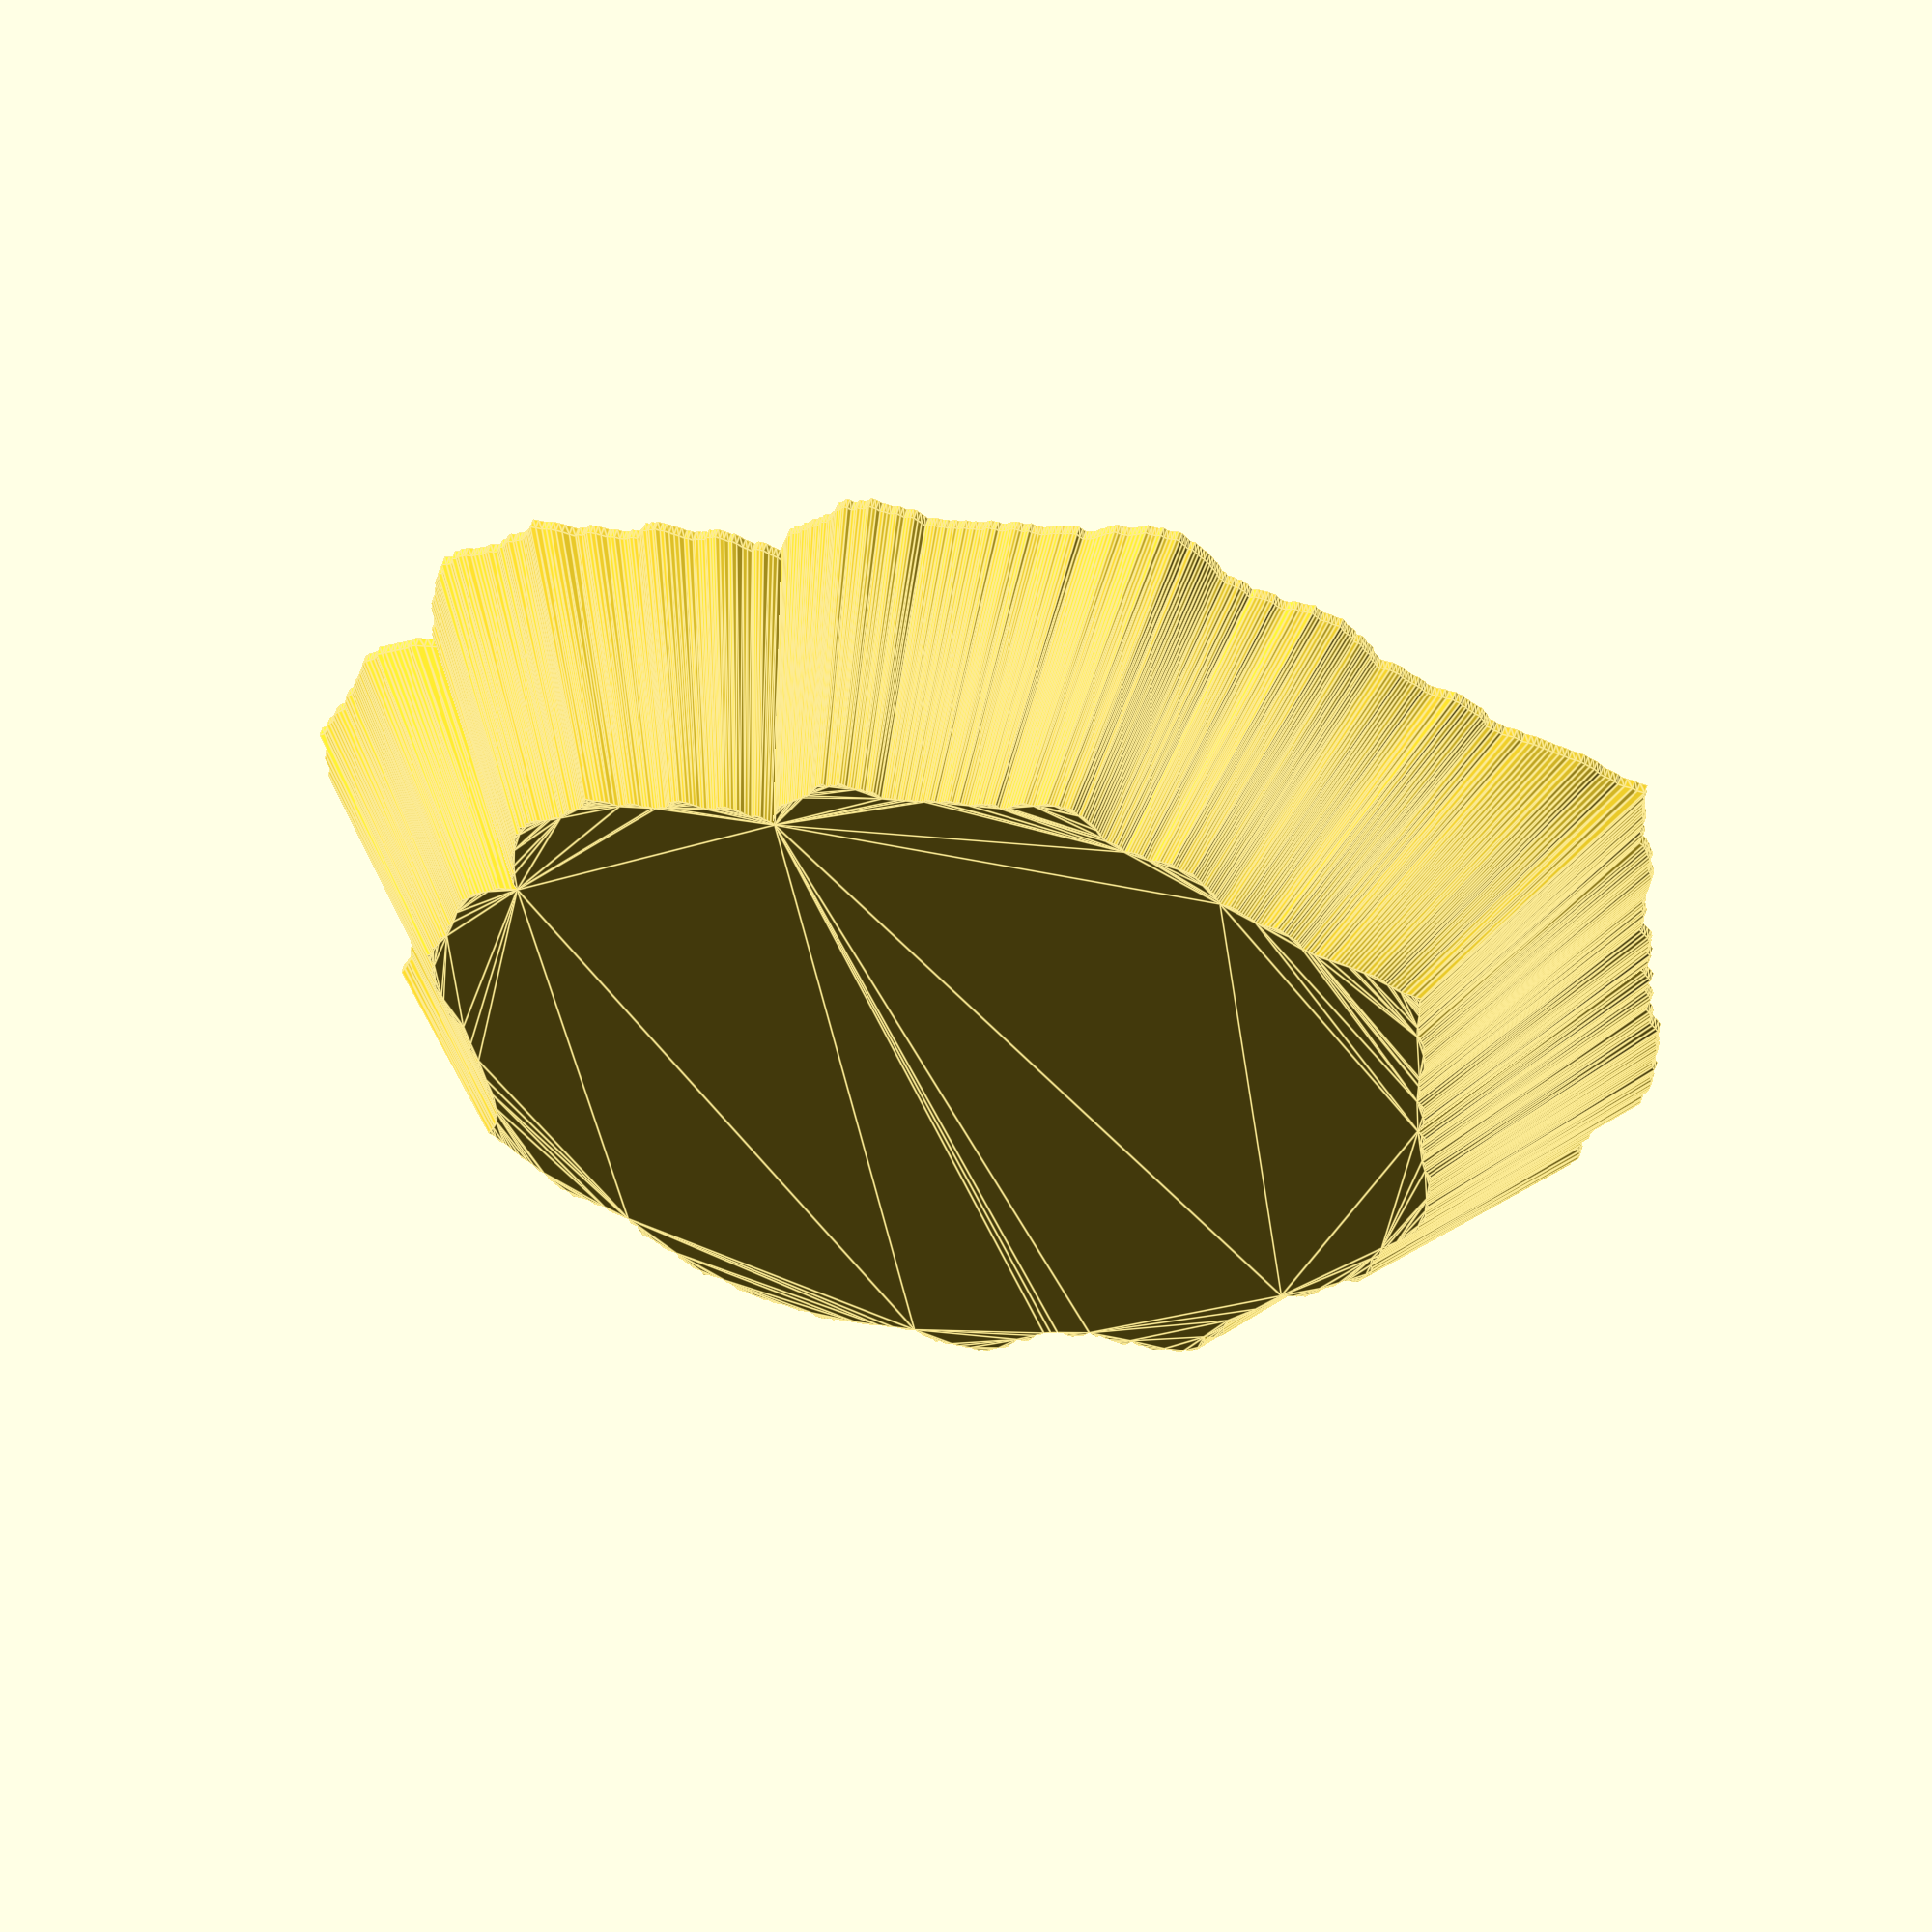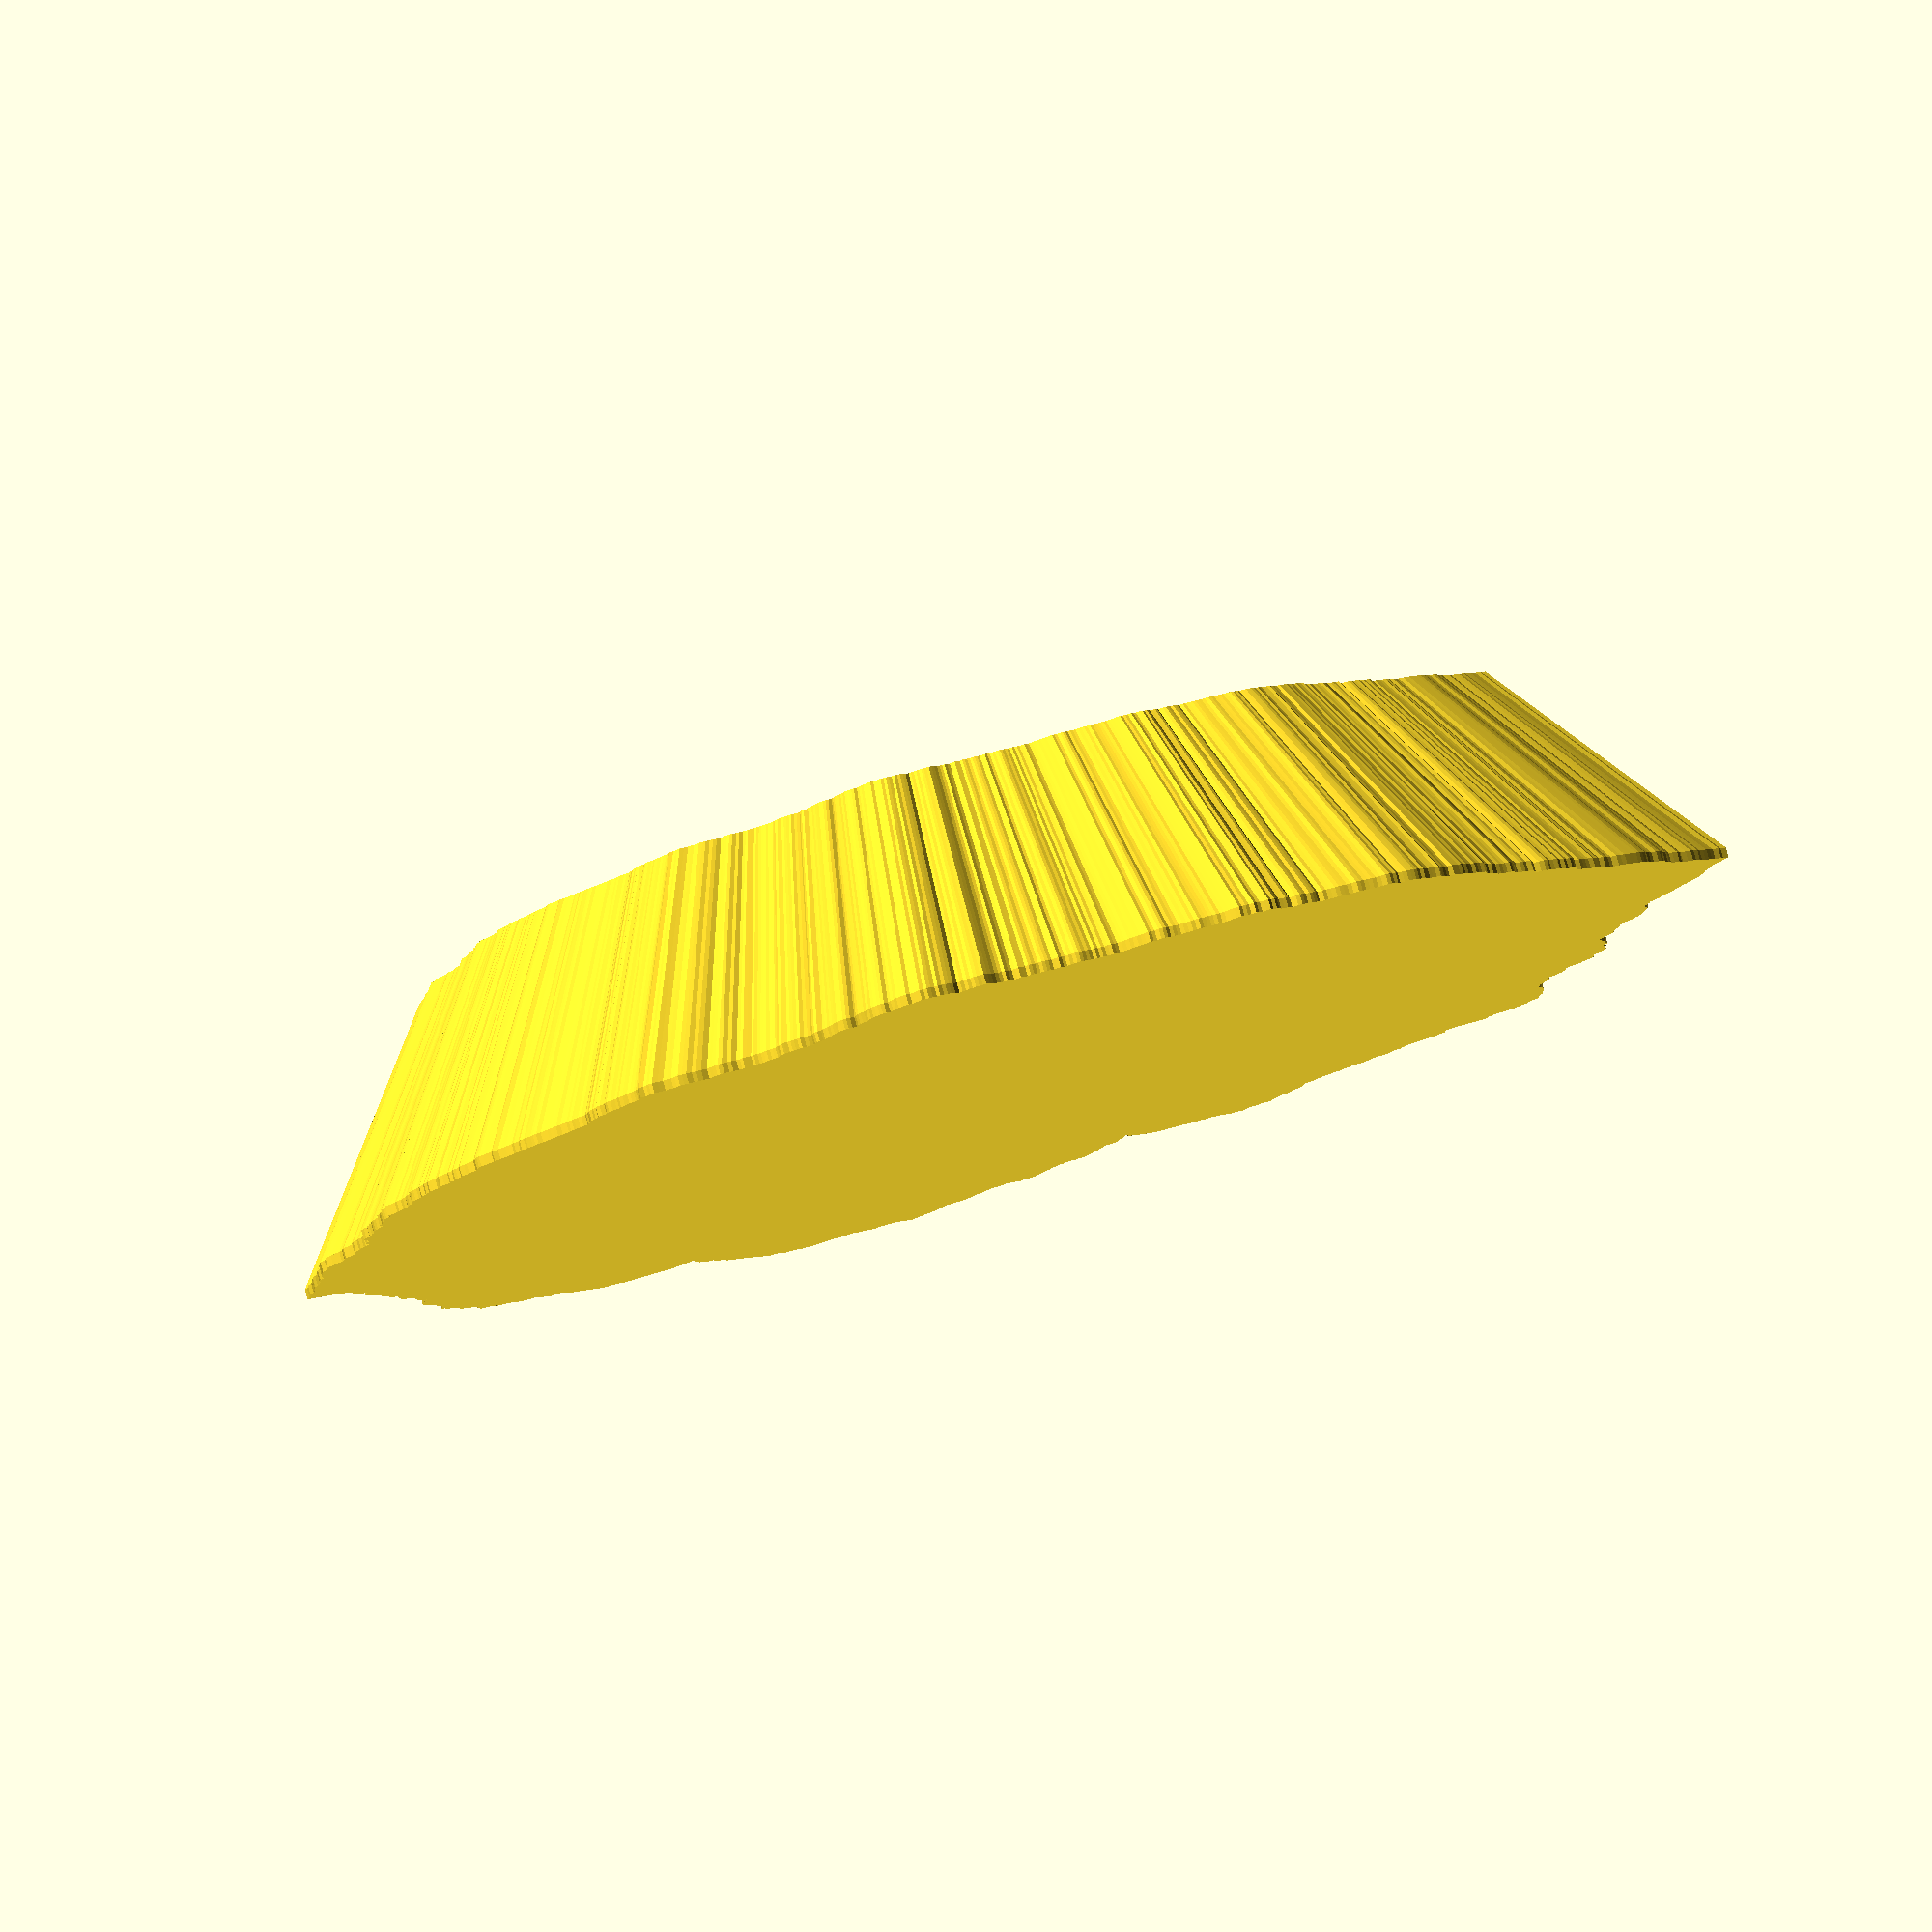
<openscad>
translate([0,0,0.8]) linear_extrude(height = 19.200, center=false, convexity = 10, $fn= 1025, scale=0.75) mypoly();
	linear_extrude(height = 0.81, center=false, convexity = 10, $fn= 20, scale=1) mypoly();
	
module mypoly() { polygon(points=[[50.000, 0.000], [49.814, 0.305], [49.689, 0.609], [49.666, 0.913], [49.772, 1.221], [49.495, 1.517], [49.406, 1.818], [49.339, 2.118], [49.346, 2.422], [48.943, 2.703], [48.685, 2.988], [48.404, 3.269], [48.131, 3.547], [48.068, 3.839], [47.930, 4.123], [47.937, 4.420], [47.878, 4.711], [47.442, 4.962], [47.251, 5.235], [46.802, 5.476], [46.511, 5.731], [46.076, 5.964], [45.818, 6.217], [45.631, 6.476], [45.471, 6.738], [45.568, 7.038], [45.740, 7.352], [45.584, 7.614], [45.501, 7.887], [45.282, 8.136], [45.063, 8.382], [45.009, 8.657], [44.761, 8.895], [44.628, 9.153], [44.344, 9.378], [44.162, 9.623], [43.926, 9.854], [43.865, 10.123], [43.796, 10.390], [43.716, 10.655], [43.796, 10.959], [43.518, 11.174], [43.358, 11.416], [43.375, 11.705], [43.320, 11.976], [43.172, 12.220], [42.941, 12.440], [42.634, 12.635], [42.446, 12.862], [42.310, 13.105], [42.378, 13.411], [42.208, 13.643], [42.180, 13.920], [42.015, 14.152], [41.622, 14.304], [41.517, 14.553], [41.345, 14.778], [41.294, 15.046], [41.086, 15.256], [40.986, 15.505], [40.959, 15.783], [40.680, 15.962], [40.516, 16.185], [40.484, 16.461], [40.360, 16.700], [40.117, 16.888], [40.094, 17.168], [39.918, 17.383], [39.825, 17.634], [39.781, 17.907], [39.663, 18.147], [39.516, 18.373], [39.297, 18.565], [39.469, 18.944], [39.596, 19.304], [39.715, 19.664], [39.674, 19.948], [39.528, 20.179], [39.332, 20.384], [39.377, 20.714], [39.410, 21.041], [39.277, 21.280], [39.069, 21.478], [39.038, 21.774], [39.009, 22.072], [38.896, 22.324], [38.992, 22.698], [38.969, 23.006], [38.954, 23.320], [38.623, 23.445], [38.346, 23.600], [38.236, 23.856], [38.144, 24.125], [37.783, 24.222], [37.633, 24.453], [37.694, 24.822], [37.618, 25.105], [37.292, 25.219], [36.994, 25.348], [36.809, 25.555], [36.387, 25.594], [35.935, 25.607], [35.524, 25.644], [35.254, 25.779], [34.894, 25.846], [34.758, 26.076], [34.581, 26.276], [34.187, 26.309], [34.032, 26.523], [33.710, 26.606], [33.588, 26.845], [33.359, 26.999], [33.030, 27.070], [32.789, 27.210], [32.639, 27.425], [32.294, 27.475], [32.067, 27.622], [31.900, 27.821], [31.731, 28.018], [31.375, 28.048], [31.218, 28.253], [30.859, 28.275], [30.492, 28.284], [30.130, 28.294], [29.657, 28.194], [29.426, 28.319], [28.992, 28.246], [28.557, 28.166], [27.857, 27.814], [28.009, 28.311], [28.045, 28.697], [28.057, 29.064], [28.175, 29.547], [28.107, 29.839], [28.023, 30.118], [27.838, 30.289], [27.553, 30.350], [27.599, 30.778], [27.595, 31.155], [27.738, 31.706], [27.771, 32.140], [27.611, 32.354], [27.612, 32.760], [27.572, 33.121], [27.528, 33.484], [27.336, 33.669], [27.133, 33.841], [27.019, 34.125], [26.682, 34.127], [26.544, 34.383], [26.369, 34.592], [26.266, 34.899], [25.999, 34.989], [25.970, 35.402], [25.841, 35.682], [25.843, 36.150], [25.782, 36.536], [25.740, 36.954], [25.701, 37.384], [25.566, 37.681], [25.515, 38.107], [25.263, 38.236], [25.134, 38.552], [24.858, 38.644], [24.711, 38.938], [24.355, 38.902], [24.067, 38.972], [23.778, 39.037], [23.481, 39.087], [23.349, 39.412], [23.184, 39.687], [22.923, 39.797], [22.731, 40.030], [22.579, 40.336], [22.496, 40.773], [22.333, 41.070], [22.149, 41.333], [22.078, 41.815], [21.985, 42.264], [21.854, 42.648], [21.678, 42.951], [21.382, 43.018], [21.124, 43.162], [20.976, 43.532], [20.689, 43.619], [20.604, 44.136], [20.549, 44.732], [20.441, 45.225], [20.304, 45.666], [20.106, 45.978], [19.907, 46.295], [19.775, 46.775], [19.621, 47.216], [19.283, 47.216], [18.946, 47.217], [18.589, 47.160], [18.287, 47.242], [17.983, 47.317], [17.677, 47.384], [17.411, 47.559], [17.183, 47.841], [16.897, 47.968], [16.706, 48.369], [16.413, 48.484], [16.097, 48.528], [15.777, 48.555], [15.526, 48.801], [15.200, 48.810], [14.877, 48.825], [14.642, 49.129], [14.431, 49.532], [14.135, 49.646], [13.846, 49.789], [13.590, 50.052], [13.335, 50.330], [13.061, 50.549], [12.852, 51.028], [12.571, 51.236], [12.308, 51.526], [11.984, 51.567], [11.726, 51.898], [11.360, 51.753], [11.044, 51.825], [10.768, 52.095], [10.506, 52.450], [10.108, 52.121], [9.777, 52.119], [9.447, 52.120], [9.176, 52.454], [8.834, 52.395], [8.502, 52.378], [8.175, 52.393], [7.842, 52.364], [7.485, 52.160], [7.165, 52.205], [6.830, 52.134], [6.481, 51.941], [6.167, 52.016], [5.833, 51.920], [5.514, 51.954], [5.198, 52.008], [4.863, 51.868], [4.541, 51.854], [4.198, 51.569], [3.862, 51.329], [3.550, 51.395], [3.227, 51.294], [2.905, 51.172], [2.578, 50.942], [2.272, 51.085], [1.961, 51.158], [1.642, 50.991], [1.328, 50.978], [1.013, 50.813], [0.698, 50.608], [0.386, 50.371], [0.077, 50.000], [-0.233, 50.613], [-0.548, 51.129], [-0.873, 51.775], [-1.199, 52.162], [-1.522, 52.254], [-1.853, 52.545], [-2.186, 52.805], [-2.527, 53.150], [-2.866, 53.381], [-3.216, 53.744], [-3.562, 53.982], [-3.922, 54.361], [-4.251, 54.285], [-4.596, 54.397], [-4.953, 54.627], [-5.317, 54.905], [-5.670, 55.028], [-6.016, 55.072], [-6.347, 54.978], [-6.687, 54.966], [-7.025, 54.928], [-7.378, 55.007], [-7.709, 54.918], [-8.057, 54.951], [-8.406, 54.980], [-8.752, 54.987], [-9.106, 55.034], [-9.418, 54.831], [-9.777, 54.901], [-10.125, 54.905], [-10.518, 55.137], [-10.885, 55.218], [-11.204, 55.059], [-11.577, 55.158], [-11.911, 55.070], [-12.226, 54.895], [-12.626, 55.096], [-13.038, 55.334], [-13.430, 55.473], [-13.804, 55.528], [-14.127, 55.373], [-14.512, 55.459], [-14.899, 55.547], [-15.318, 55.742], [-15.640, 55.578], [-16.016, 55.604], [-16.395, 55.636], [-16.867, 55.969], [-17.152, 55.677], [-17.461, 55.470], [-17.707, 55.071], [-18.018, 54.880], [-18.402, 54.914], [-18.812, 55.013], [-19.121, 54.817], [-19.516, 54.867], [-19.797, 54.595], [-20.068, 54.302], [-20.392, 54.153], [-20.736, 54.061], [-21.137, 54.112], [-21.481, 54.014], [-21.760, 53.752], [-22.115, 53.680], [-22.341, 53.299], [-22.555, 52.899], [-22.866, 52.730], [-23.148, 52.495], [-23.441, 52.289], [-23.754, 52.129], [-24.043, 51.918], [-24.345, 51.736], [-24.662, 51.587], [-25.014, 51.510], [-25.315, 51.327], [-25.614, 51.139], [-25.751, 50.636], [-25.968, 50.297], [-26.196, 49.984], [-26.317, 49.476], [-26.660, 49.388], [-27.004, 49.298], [-27.359, 49.229], [-27.575, 48.908], [-27.874, 48.737], [-28.105, 48.451], [-28.407, 48.287], [-28.672, 48.061], [-29.047, 48.018], [-29.417, 47.963], [-29.737, 47.824], [-30.026, 47.635], [-30.311, 47.441], [-30.460, 47.037], [-30.776, 46.891], [-30.987, 46.588], [-31.424, 46.622], [-31.818, 46.588], [-32.042, 46.303], [-32.267, 46.024], [-32.646, 45.963], [-32.887, 45.706], [-33.204, 45.555], [-33.414, 45.258], [-33.694, 45.056], [-34.035, 44.935], [-34.388, 44.827], [-34.763, 44.746], [-35.130, 44.651], [-35.441, 44.482], [-35.681, 44.224], [-35.757, 43.767], [-36.195, 43.753], [-36.523, 43.601], [-36.945, 43.561], [-37.209, 43.330], [-37.563, 43.204], [-37.776, 42.915], [-38.207, 42.872], [-38.445, 42.610], [-38.970, 42.664], [-39.351, 42.554], [-39.733, 42.441], [-40.041, 42.249], [-40.687, 42.406], [-41.169, 42.385], [-41.753, 42.463], [-42.398, 42.594], [-42.473, 42.149], [-42.583, 41.743], [-42.798, 41.442], [-43.018, 41.148], [-43.028, 40.655], [-43.181, 40.301], [-43.385, 39.997], [-43.525, 39.636], [-43.766, 39.367], [-43.946, 39.044], [-44.063, 38.667], [-44.321, 38.415], [-44.372, 37.985], [-44.472, 37.601], [-44.681, 37.311], [-44.771, 36.923], [-45.041, 36.683], [-45.220, 36.370], [-45.371, 36.036], [-45.381, 35.593], [-45.599, 35.315], [-45.824, 35.041], [-46.055, 34.773], [-46.257, 34.482], [-46.398, 34.146], [-46.575, 33.839], [-46.772, 33.546], [-46.932, 33.227], [-46.845, 32.736], [-46.936, 32.373], [-47.098, 32.061], [-47.359, 31.815], [-47.192, 31.285], [-47.083, 30.799], [-46.979, 30.321], [-46.971, 29.910], [-47.142, 29.614], [-47.250, 29.280], [-47.094, 28.785], [-46.998, 28.332], [-47.161, 28.037], [-47.391, 27.783], [-47.474, 27.442], [-47.410, 27.018], [-47.470, 26.668], [-47.446, 26.274], [-47.491, 25.919], [-47.428, 25.509], [-47.710, 25.284], [-48.024, 25.075], [-48.080, 24.731], [-48.049, 24.344], [-48.402, 24.151], [-48.671, 23.913], [-48.942, 23.675], [-49.257, 23.456], [-49.263, 23.090], [-49.195, 22.691], [-49.373, 22.407], [-49.356, 22.035], [-49.591, 21.777], [-49.614, 21.425], [-49.795, 21.142], [-49.959, 20.851], [-50.031, 20.522], [-50.040, 20.168], [-49.998, 19.796], [-49.991, 19.440], [-50.236, 19.181], [-50.630, 18.977], [-50.641, 18.627], [-50.795, 18.331], [-50.925, 18.026], [-50.977, 17.694], [-51.205, 17.422], [-51.406, 17.140], [-51.389, 16.784], [-51.308, 16.411], [-51.480, 16.119], [-51.830, 15.880], [-51.580, 15.458], [-51.434, 15.071], [-51.453, 14.735], [-51.311, 14.355], [-51.331, 14.022], [-51.305, 13.677], [-51.483, 13.387], [-51.524, 13.061], [-51.520, 12.724], [-51.717, 12.437], [-51.922, 12.150], [-51.984, 11.829], [-51.951, 11.487], [-51.869, 11.136], [-51.850, 10.800], [-51.997, 10.498], [-51.859, 10.140], [-51.973, 9.832], [-51.935, 9.495], [-52.049, 9.187], [-51.908, 8.834], [-51.749, 8.481], [-51.794, 8.163], [-51.863, 7.848], [-51.714, 7.502], [-51.453, 7.142], [-51.540, 6.832], [-51.428, 6.497], [-51.514, 6.187], [-51.469, 5.862], [-51.384, 5.534], [-51.512, 5.228], [-51.277, 4.887], [-51.221, 4.565], [-51.103, 4.239], [-50.986, 3.915], [-51.119, 3.610], [-51.261, 3.304], [-51.277, 2.990], [-51.248, 2.673], [-51.073, 2.350], [-50.871, 2.028], [-50.671, 1.709], [-50.777, 1.401], [-50.408, 1.082], [-50.318, 0.771], [-50.120, 0.461], [-50.000, 0.153], [-49.866, -0.153], [-49.882, -0.459], [-49.638, -0.761], [-49.696, -1.066], [-49.485, -1.365], [-49.488, -1.669], [-49.228, -1.962], [-49.175, -2.262], [-49.066, -2.559], [-48.791, -2.844], [-48.639, -3.135], [-48.533, -3.427], [-48.450, -3.720], [-48.336, -4.009], [-48.243, -4.299], [-47.995, -4.574], [-47.881, -4.859], [-47.775, -5.145], [-47.740, -5.437], [-47.635, -5.721], [-47.613, -6.015], [-47.383, -6.281], [-47.236, -6.556], [-47.006, -6.818], [-47.155, -7.135], [-47.185, -7.436], [-47.329, -7.757], [-47.435, -8.073], [-47.383, -8.363], [-47.425, -8.671], [-47.384, -8.964], [-47.574, -9.302], [-47.391, -9.568], [-47.117, -9.814], [-47.272, -10.149], [-47.292, -10.457], [-47.091, -10.716], [-46.846, -10.962], [-46.809, -11.257], [-46.822, -11.564], [-46.621, -11.818], [-46.596, -12.116], [-46.574, -12.416], [-46.463, -12.692], [-46.257, -12.941], [-46.249, -13.245], [-46.306, -13.568], [-46.450, -13.920], [-46.080, -14.118], [-45.975, -14.395], [-45.940, -14.693], [-45.781, -14.953], [-45.334, -15.115], [-44.903, -15.277], [-44.660, -15.501], [-44.413, -15.721], [-44.238, -15.965], [-44.092, -16.218], [-43.800, -16.416], [-43.496, -16.607], [-43.043, -16.737], [-42.725, -16.916], [-42.329, -17.060], [-41.817, -17.152], [-41.766, -17.431], [-41.723, -17.714], [-41.544, -17.940], [-41.424, -18.190], [-41.157, -18.375], [-40.721, -18.480], [-40.449, -18.656], [-39.983, -18.740], [-39.784, -18.945], [-39.642, -19.176], [-39.328, -19.323], [-39.016, -19.467], [-38.934, -19.725], [-38.689, -19.900], [-38.500, -20.102], [-38.353, -20.326], [-38.231, -20.562], [-38.029, -20.755], [-37.927, -21.002], [-37.781, -21.225], [-37.806, -21.545], [-37.874, -21.892], [-37.723, -22.115], [-37.765, -22.452], [-37.514, -22.615], [-37.371, -22.842], [-37.171, -23.034], [-36.952, -23.213], [-36.810, -23.439], [-36.497, -23.556], [-36.256, -23.716], [-35.982, -23.854], [-36.148, -24.284], [-36.197, -24.640], [-36.053, -24.867], [-35.763, -24.991], [-35.870, -25.395], [-35.839, -25.705], [-35.794, -26.006], [-35.790, -26.339], [-35.753, -26.652], [-35.742, -26.986], [-35.738, -27.328], [-35.670, -27.625], [-35.500, -27.843], [-35.277, -28.019], [-34.979, -28.134], [-34.564, -28.150], [-34.734, -28.645], [-34.790, -29.051], [-34.791, -29.416], [-34.571, -29.595], [-34.610, -29.998], [-34.570, -30.337], [-34.592, -30.733], [-34.523, -31.052], [-34.374, -31.302], [-34.196, -31.525], [-33.981, -31.715], [-33.621, -31.767], [-33.612, -32.150], [-33.546, -32.483], [-33.520, -32.858], [-33.416, -33.161], [-33.245, -33.398], [-33.076, -33.638], [-32.754, -33.721], [-32.602, -33.979], [-32.491, -34.281], [-32.346, -34.551], [-32.045, -34.653], [-31.855, -34.874], [-31.528, -34.944], [-31.181, -34.988], [-30.995, -35.211], [-30.625, -35.224], [-30.331, -35.321], [-29.974, -35.340], [-29.603, -35.341], [-29.058, -35.125], [-29.010, -35.508], [-28.767, -35.654], [-28.648, -35.955], [-28.415, -36.115], [-28.269, -36.386], [-28.046, -36.560], [-27.802, -36.705], [-27.571, -36.867], [-27.173, -36.803], [-26.766, -36.722], [-26.345, -36.613], [-25.999, -36.603], [-25.704, -36.663], [-25.508, -36.861], [-25.116, -36.775], [-24.770, -36.749], [-24.682, -37.108], [-24.551, -37.407], [-24.249, -37.444], [-23.950, -37.485], [-23.804, -37.765], [-23.540, -37.858], [-23.247, -37.903], [-22.994, -38.011], [-22.809, -38.232], [-22.569, -38.362], [-22.305, -38.451], [-22.007, -38.480], [-21.824, -38.708], [-21.648, -38.952], [-21.307, -38.897], [-21.038, -38.972], [-20.871, -39.236], [-20.651, -39.403], [-20.494, -39.694], [-20.274, -39.865], [-20.000, -39.929], [-19.700, -39.942], [-19.428, -40.006], [-19.129, -40.012], [-18.925, -40.217], [-18.628, -40.225], [-18.412, -40.406], [-18.142, -40.469], [-17.925, -40.651], [-17.718, -40.858], [-17.418, -40.850], [-17.134, -40.876], [-17.018, -41.308], [-16.823, -41.556], [-16.642, -41.845], [-16.439, -42.083], [-16.278, -42.439], [-16.075, -42.689], [-15.884, -42.978], [-15.710, -43.324], [-15.419, -43.348], [-15.155, -43.447], [-14.976, -43.797], [-14.738, -43.978], [-14.461, -44.047], [-14.145, -43.991], [-13.890, -44.125], [-13.617, -44.201], [-13.352, -44.306], [-13.134, -44.570], [-12.901, -44.788], [-12.677, -45.049], [-12.422, -45.203], [-12.204, -45.500], [-11.922, -45.562], [-11.652, -45.670], [-11.384, -45.791], [-11.124, -45.945], [-10.873, -46.145], [-10.601, -46.257], [-10.361, -46.521], [-10.158, -46.961], [-9.946, -47.386], [-9.714, -47.733], [-9.404, -47.707], [-9.124, -47.831], [-8.830, -47.882], [-8.591, -48.241], [-8.272, -48.157], [-7.973, -48.188], [-7.710, -48.438], [-7.442, -48.676], [-7.117, -48.539], [-6.825, -48.620], [-6.500, -48.462], [-6.168, -48.231], [-5.877, -48.303], [-5.586, -48.383], [-5.279, -48.326], [-4.950, -48.036], [-4.703, -48.560], [-4.421, -48.760], [-4.118, -48.741], [-3.813, -48.690], [-3.523, -48.825], [-3.222, -48.816], [-2.919, -48.780], [-2.609, -48.598], [-2.325, -48.905], [-2.028, -48.984], [-1.735, -49.200], [-1.440, -49.440], [-1.141, -49.601], [-0.838, -49.715], [-0.535, -49.821], [-0.230, -49.999], [0.077, -50.329], [0.386, -50.406], [0.696, -50.449], [1.008, -50.580], [1.322, -50.724], [1.636, -50.836], [1.956, -51.042], [2.282, -51.322], [2.602, -51.406], [2.914, -51.333], [3.231, -51.358], [3.536, -51.200], [3.864, -51.368], [4.194, -51.520], [4.516, -51.572], [4.839, -51.615], [5.156, -51.590], [5.464, -51.484], [5.789, -51.532], [6.090, -51.373], [6.396, -51.262], [6.717, -51.277], [7.040, -51.300], [7.375, -51.397], [7.659, -51.142], [7.967, -51.065], [8.268, -50.941], [8.576, -50.866], [8.929, -51.047], [9.244, -51.002], [9.559, -50.960], [9.880, -50.944], [10.178, -50.812], [10.493, -50.767], [10.789, -50.630], [11.089, -50.520], [11.423, -50.556], [11.724, -50.452], [12.037, -50.395], [12.369, -50.412], [12.630, -50.147], [12.870, -49.811], [13.130, -49.561], [13.422, -49.434], [13.759, -49.477], [14.045, -49.331], [14.332, -49.192], [14.562, -48.864], [14.893, -48.878], [15.211, -48.844], [15.540, -48.843], [15.895, -48.922], [16.182, -48.783], [16.450, -48.594], [16.703, -48.363], [16.969, -48.172], [17.331, -48.255], [17.671, -48.270], [17.978, -48.190], [18.360, -48.309], [18.602, -48.055], [18.818, -47.744], [19.088, -47.572], [19.281, -47.212], [19.721, -47.457], [20.117, -47.585], [20.466, -47.594], [20.740, -47.429], [21.090, -47.436], [21.458, -47.475], [21.693, -47.223], [21.981, -47.086], [22.356, -47.134], [22.652, -47.011], [23.019, -47.034], [23.316, -46.910], [23.586, -46.733], [23.787, -46.420], [24.004, -46.144], [24.217, -45.866], [24.624, -45.952], [24.944, -45.871], [25.272, -45.804], [25.619, -45.768], [26.024, -45.829], [26.286, -45.636], [26.622, -45.572], [26.885, -45.381], [27.300, -45.444], [27.613, -45.334], [27.898, -45.176], [28.245, -45.117], [28.722, -45.258], [29.111, -45.256], [29.515, -45.272], [29.896, -45.248], [30.278, -45.220], [30.663, -45.194], [31.041, -45.153], [31.375, -45.045], [31.701, -44.923], [31.970, -44.720], [32.286, -44.582], [32.627, -44.476], [33.077, -44.515], [33.436, -44.426], [33.740, -44.263], [34.012, -44.057], [34.341, -43.925], [34.612, -43.715], [34.902, -43.530], [35.035, -43.152], [35.504, -43.187], [35.962, -43.200], [36.279, -43.042], [36.538, -42.814], [37.028, -42.853], [37.507, -42.874], [37.861, -42.747], [38.278, -42.688], [38.591, -42.509], [38.992, -42.426], [39.389, -42.334], [39.761, -42.211], [40.144, -42.099], [40.684, -42.144], [41.009, -41.963], [41.532, -41.981], [41.416, -41.353], [41.493, -40.925], [41.345, -40.282], [41.313, -39.760], [41.508, -39.461], [41.579, -39.046], [41.598, -38.586], [41.659, -38.171], [41.865, -37.890], [42.014, -37.559], [42.096, -37.170], [42.159, -36.769], [42.262, -36.405], [42.205, -35.907], [42.121, -35.393], [42.174, -34.998], [42.154, -34.548], [42.092, -34.068], [42.104, -33.653], [42.121, -33.245], [42.111, -32.820], [42.123, -32.416], [42.048, -31.950], [41.916, -31.447], [42.019, -31.123], [42.036, -30.739], [41.920, -30.261], [41.788, -29.778], [41.933, -29.495], [41.893, -29.085], [42.053, -28.815], [42.003, -28.404], [42.296, -28.227], [42.589, -28.046], [42.753, -27.780], [43.021, -27.580], [43.028, -27.214], [43.165, -26.932], [43.194, -26.584], [43.374, -26.329], [43.425, -25.997], [43.635, -25.761], [43.603, -25.383], [43.729, -25.099], [43.505, -24.617], [43.544, -24.287], [43.391, -23.855], [43.270, -23.444], [43.288, -23.111], [43.306, -22.781], [43.526, -22.557], [43.592, -22.254], [43.726, -21.985], [43.719, -21.647], [43.790, -21.349], [43.890, -21.065], [43.961, -20.769], [44.195, -20.549], [44.241, -20.242], [44.246, -19.917], [44.285, -19.609], [44.167, -19.234], [44.087, -18.878], [44.085, -18.558], [44.402, -18.372], [44.534, -18.108], [44.793, -17.894], [45.213, -17.741], [45.379, -17.486], [45.477, -17.205], [45.740, -16.984], [46.022, -16.769], [46.100, -16.478], [46.044, -16.140], [46.423, -15.954], [46.544, -15.677], [46.700, -15.412], [46.795, -15.126], [47.076, -14.898], [47.276, -14.644], [47.180, -14.297], [47.174, -13.980], [47.223, -13.681], [47.157, -13.349], [47.101, -13.021], [47.251, -12.752], [47.348, -12.467], [47.627, -12.229], [47.408, -11.863], [47.286, -11.525], [47.191, -11.196], [47.211, -10.896], [47.038, -10.552], [46.707, -10.178], [46.631, -9.862], [46.631, -9.564], [46.748, -9.290], [46.989, -9.039], [46.919, -8.727], [46.954, -8.436], [46.862, -8.123], [46.797, -7.817], [46.713, -7.509], [46.430, -7.172], [46.621, -6.909], [46.907, -6.658], [46.927, -6.367], [47.084, -6.095], [46.987, -5.790], [47.096, -5.510], [47.046, -5.212], [46.988, -4.915], [47.291, -4.653], [47.293, -4.361], [47.710, -4.105], [48.045, -3.837], [48.202, -3.552], [48.524, -3.277], [48.690, -2.989], [48.909, -2.701], [49.004, -2.405], [49.216, -2.113], [49.361, -1.817], [49.539, -1.519], [49.419, -1.212], [49.630, -0.913], [49.787, -0.611], [49.999, -0.307], ]);
}

</openscad>
<views>
elev=127.8 azim=104.1 roll=163.4 proj=o view=edges
elev=100.2 azim=327.1 roll=15.4 proj=o view=solid
</views>
